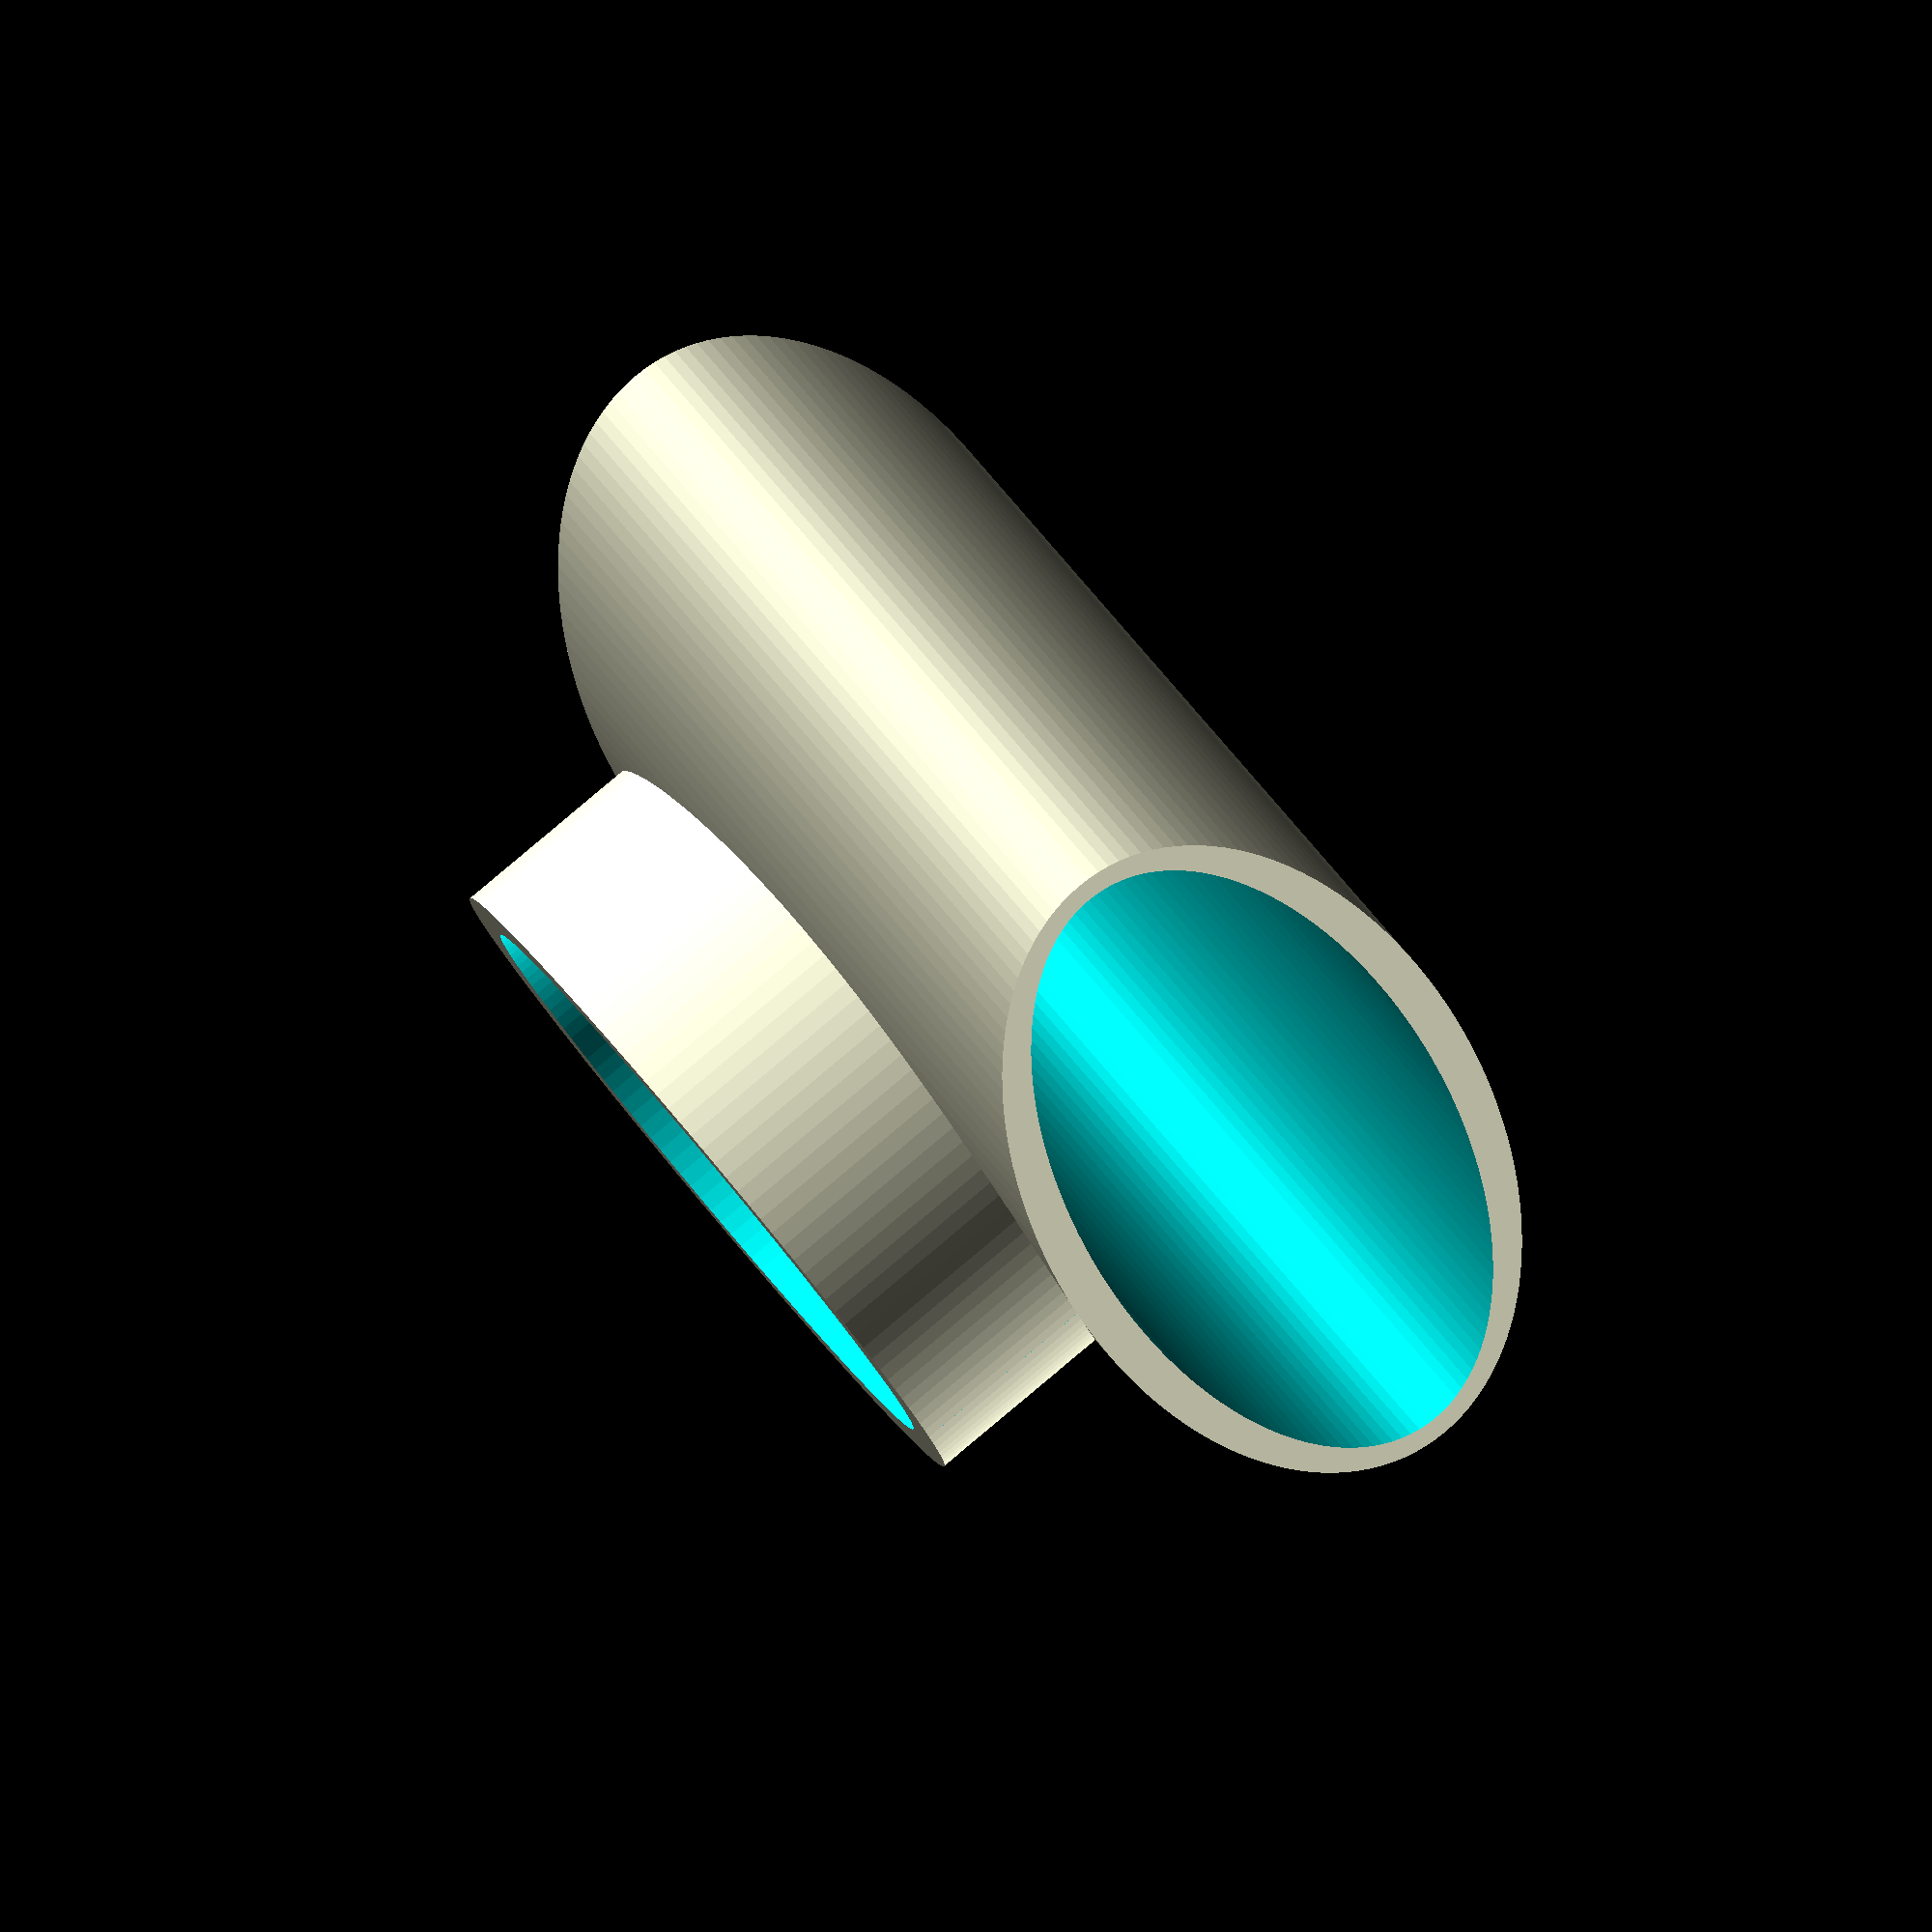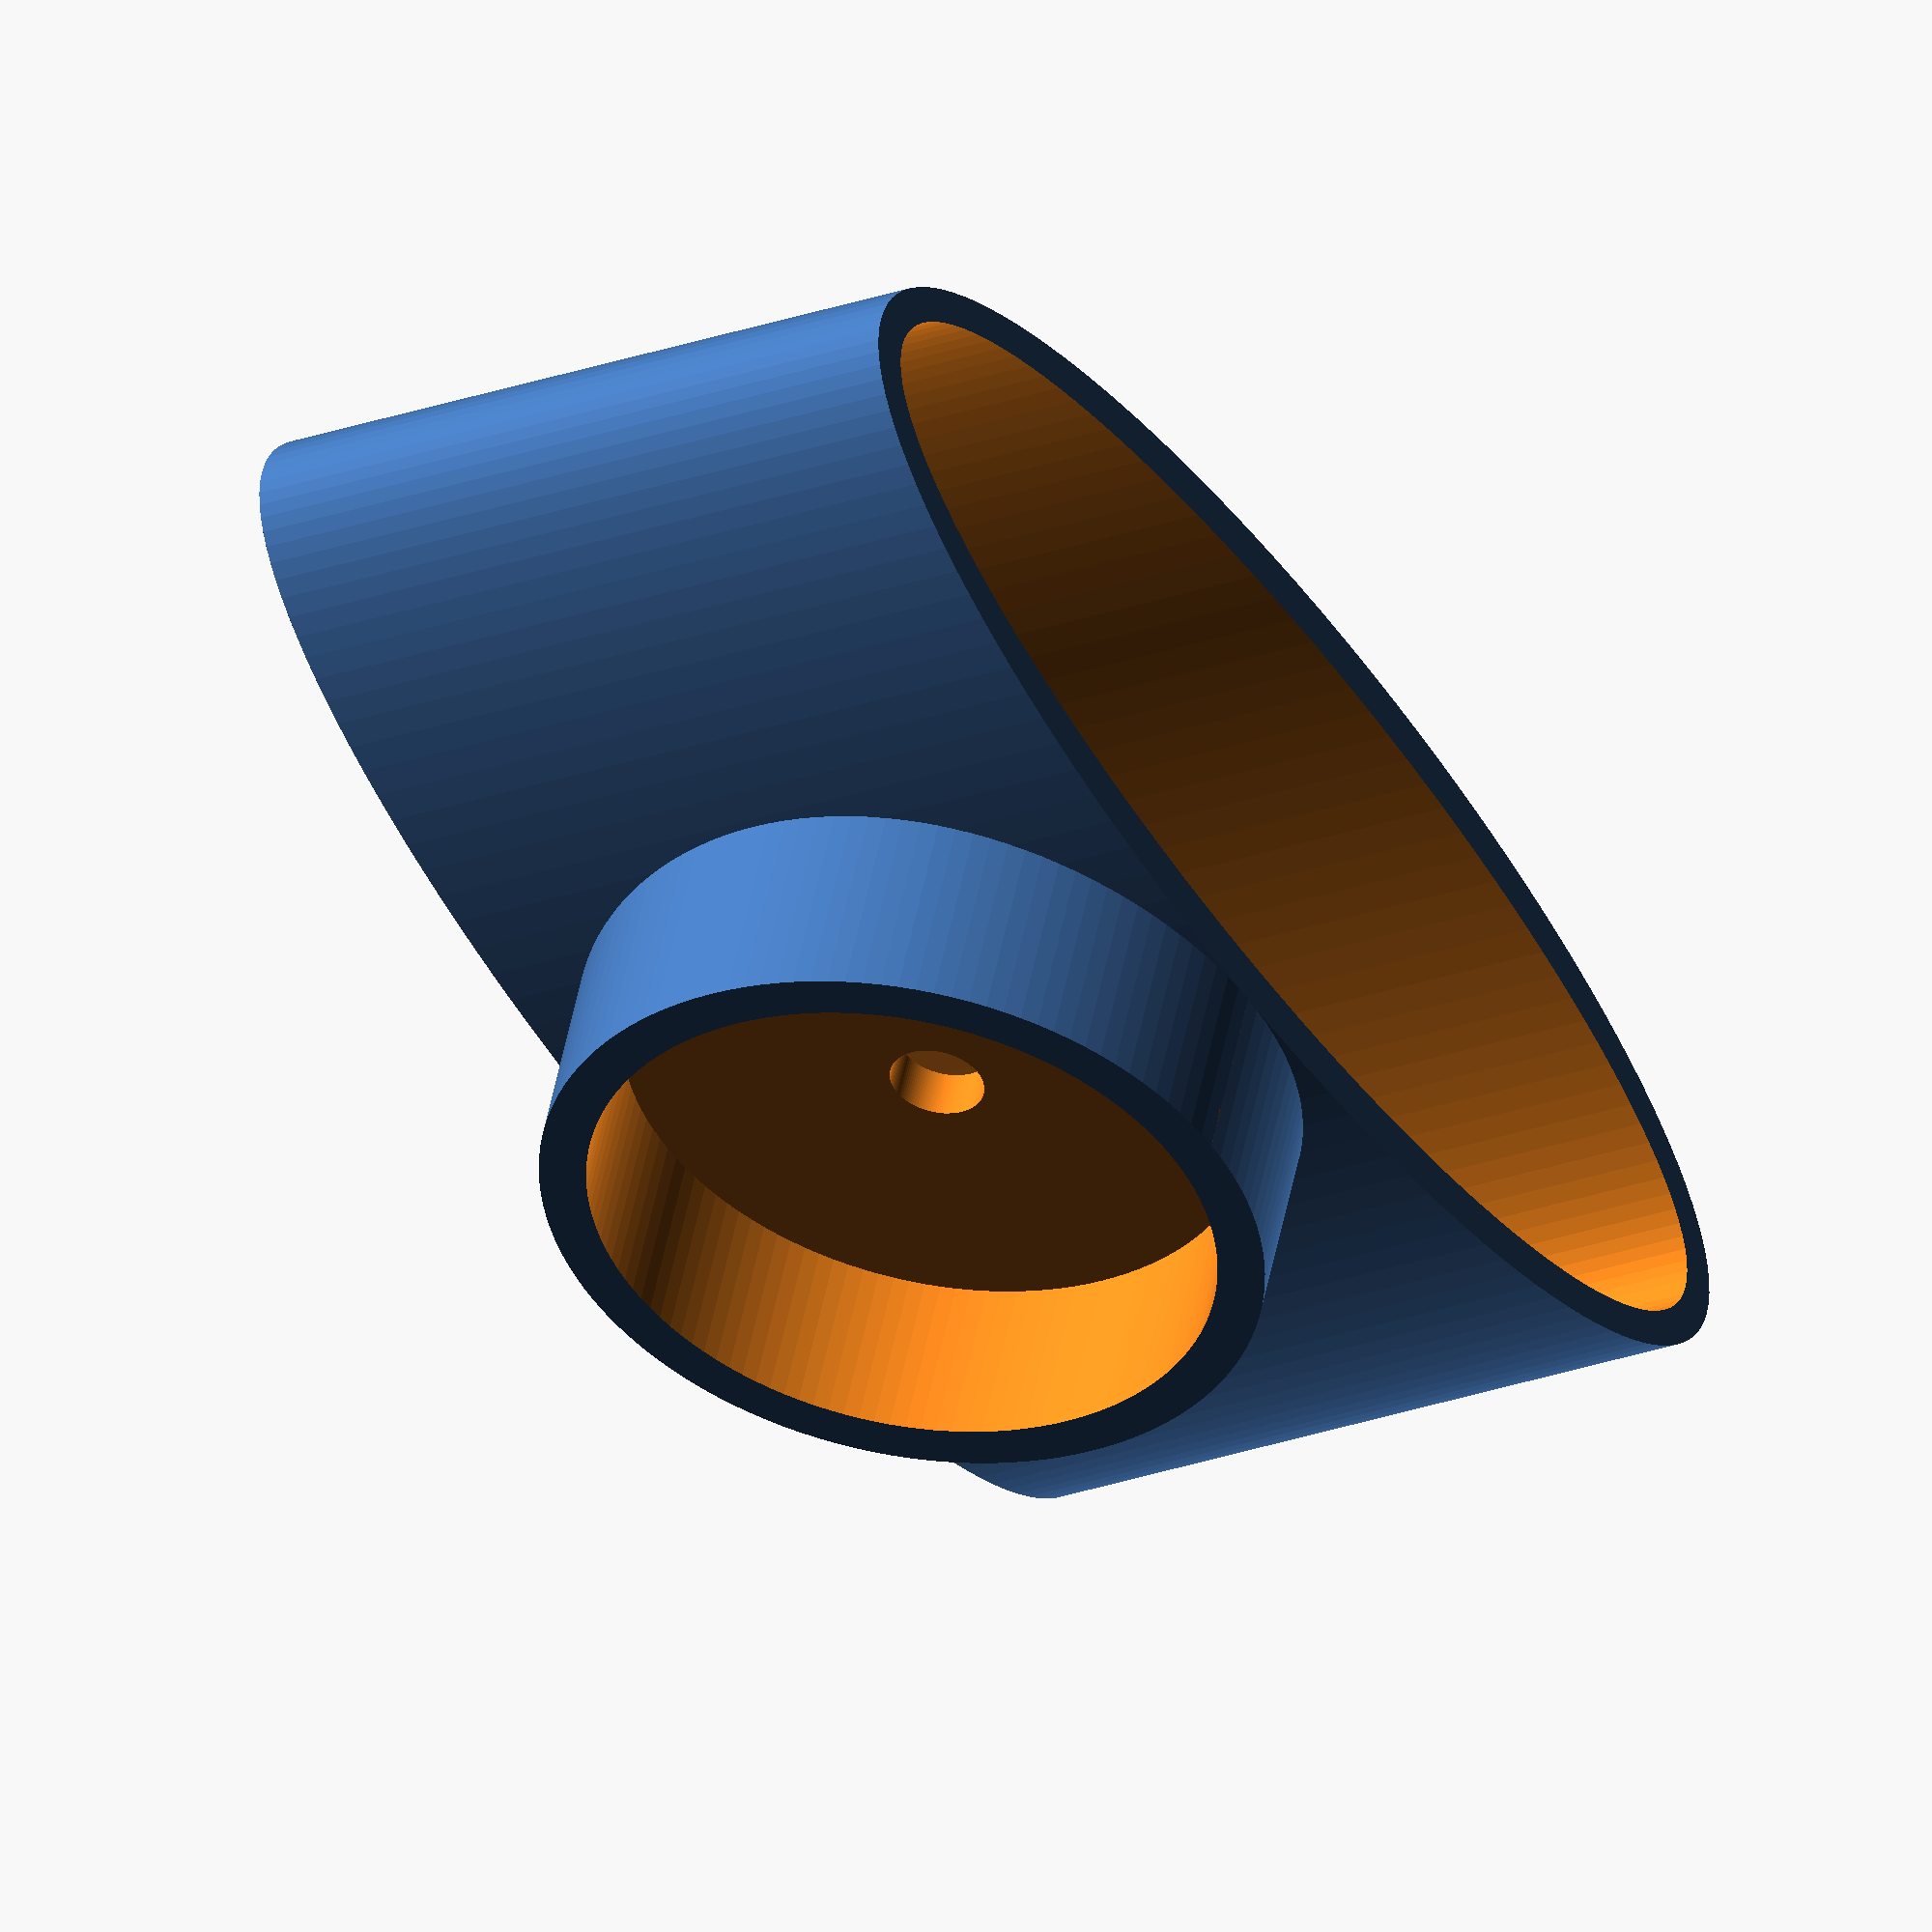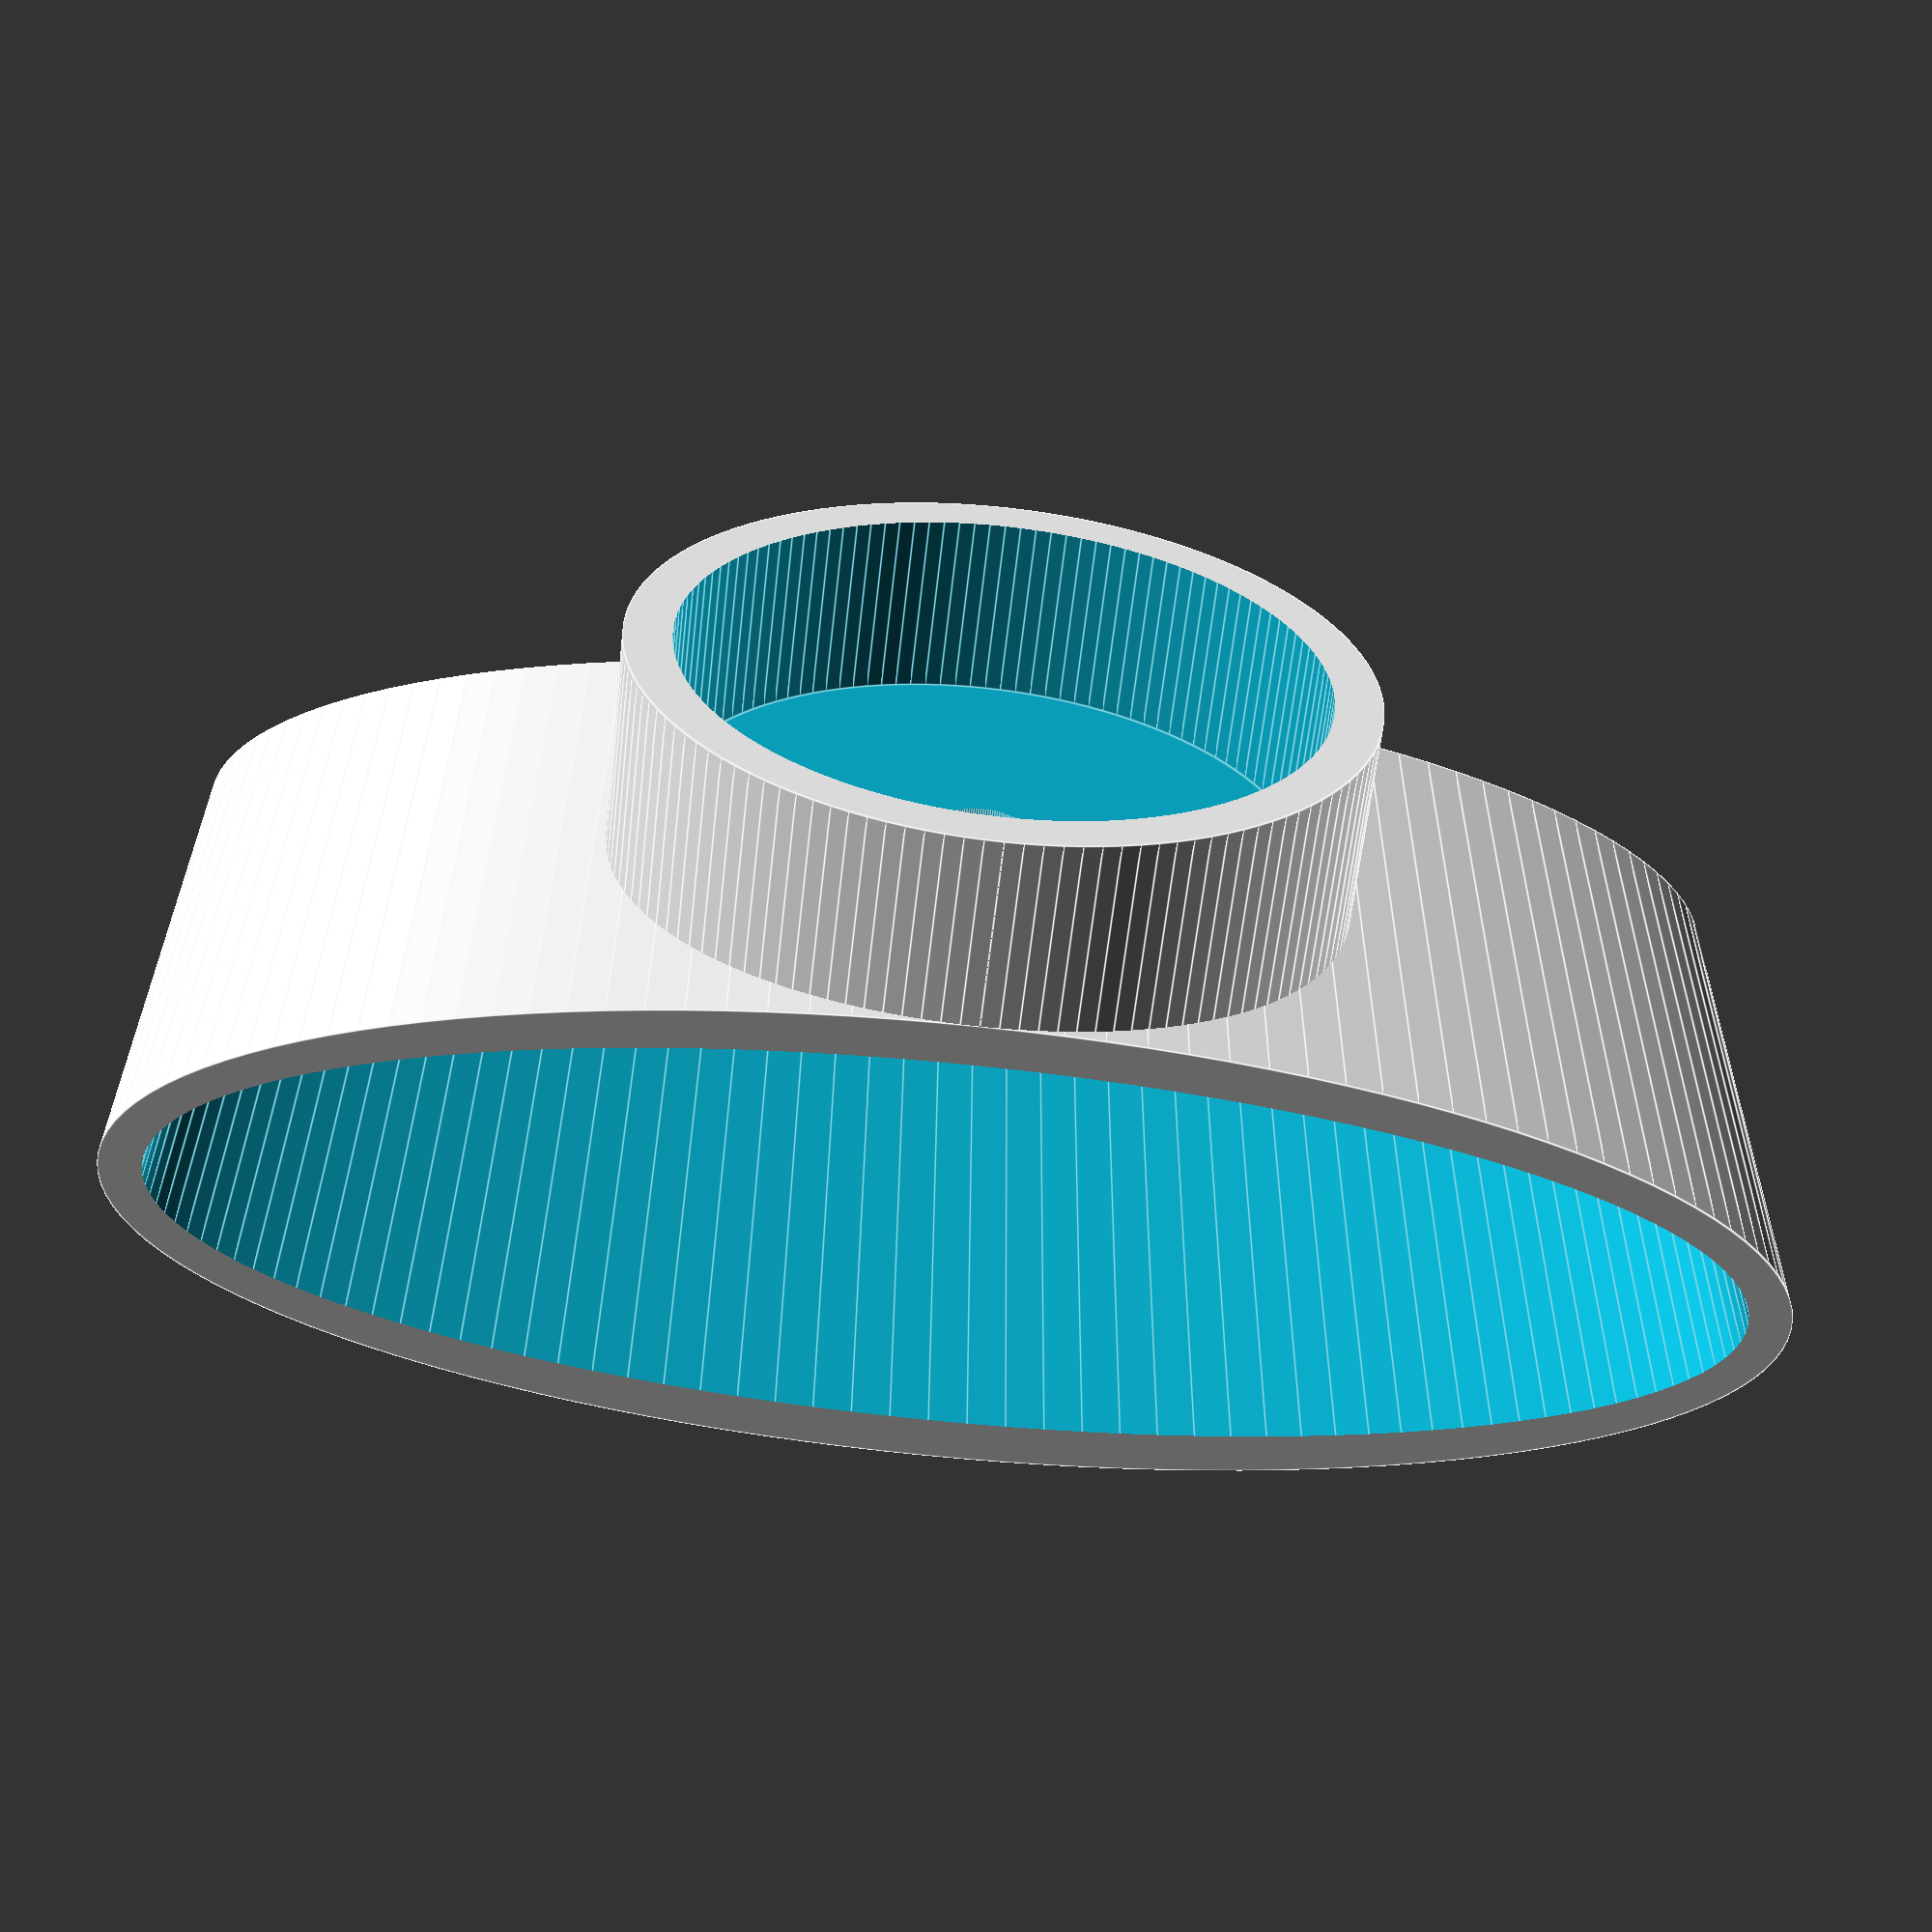
<openscad>
//Dampeners for printer
//By Jkk79

// preview[view:north, tilt:bottom]

//
mountType=2;  //[1:square, 2:round]

//Has to be quite large to absorb vibrations. 100mm works well.
dampenerLength=100;//[60:150]

//30mm works well.
dampenerHeight=30; //[15:50]

//19mm for prusa i3 (with two extra dampeners under the frame), 46mm for k8200 (with 4 dampeners)
dampenerWidth=46; //[10:60]

//(Thickness). 2.6mm seems flexible enough, and 3 too stiff already.
dampenerStrength=2.6;//[1.6:0.1:4.0]

//~10mm is good for prusa i3, 12mm for k8200, at least...
mountHeight=12;//[0:0.5:20]

//22.4 for prusa i3 legs, 6mm for prusa i3's aluminium frame, 40mm for k8200's round legs.
mountLength=40;//[0:0.2:60]

//For possible bolt-type fastening. 
holeSize=6;//[0:0.5:20]


module squareMount(){
linear_extrude(dampenerWidth)polygon(points=[[0,mountHeight],[0,0],[mountLength,0],[mountLength,mountHeight],[mountLength+3,mountHeight],[mountLength+3,-dampenerHeight/2],[-3,-dampenerHeight/2],[-3,mountHeight]]);
}

module roundMount(){
	rotate([90,0,0])translate([mountLength/2,dampenerWidth/2,-mountHeight+1]){
		difference(){
			difference(){
				cylinder(mountHeight+2,(mountLength/2)+3,(mountLength/2)+3,$fn=128);
				translate([0,0,-1])cylinder(mountHeight+0.5,(mountLength/2),(mountLength/2),$fn=128);
			}
			translate([0-dampenerLength/2,dampenerWidth/2,-dampenerHeight+mountHeight])cube([100,mountLength/2,dampenerHeight+mountHeight]);
			translate([0-dampenerLength/2,-(mountLength/2)-dampenerWidth/2,-dampenerHeight+mountHeight])cube([100,mountLength/2,dampenerHeight+mountHeight]);
		}
	}

}


module dampener(){
	
	difference(){
        union(){
            if(mountType==1){
                
                squareMount();

            }else{
                
                roundMount();
            }
              translate([(mountLength)/2,((0-dampenerHeight/2)+10)-11,0])  resize([dampenerLength,dampenerHeight])cylinder(dampenerWidth,10,10,$fn=128);
            }
      translate([(mountLength)/2,((0-dampenerHeight/2)+10)-11,-1])resize([(dampenerLength-dampenerStrength*2),dampenerHeight-dampenerStrength*2])cylinder(dampenerWidth+2,1,1,$fn=128);
      rotate([90,0,0])translate([mountLength/2,dampenerWidth/2,-4])cylinder(10,holeSize/2,holeSize/2,$fn=128);
	}
}

dampener();
</openscad>
<views>
elev=300.5 azim=106.5 roll=143.1 proj=o view=solid
elev=202.2 azim=339.7 roll=56.8 proj=o view=wireframe
elev=330.7 azim=6.4 roll=0.5 proj=p view=edges
</views>
